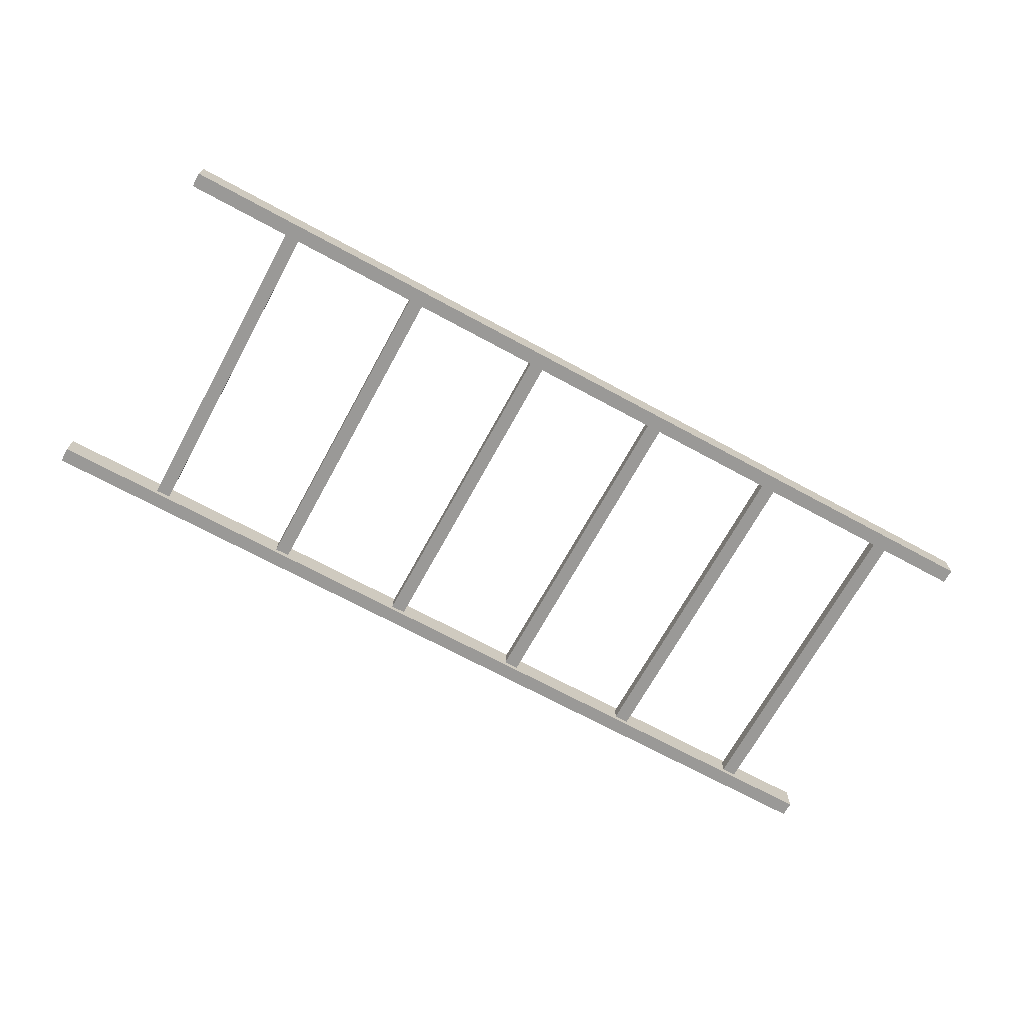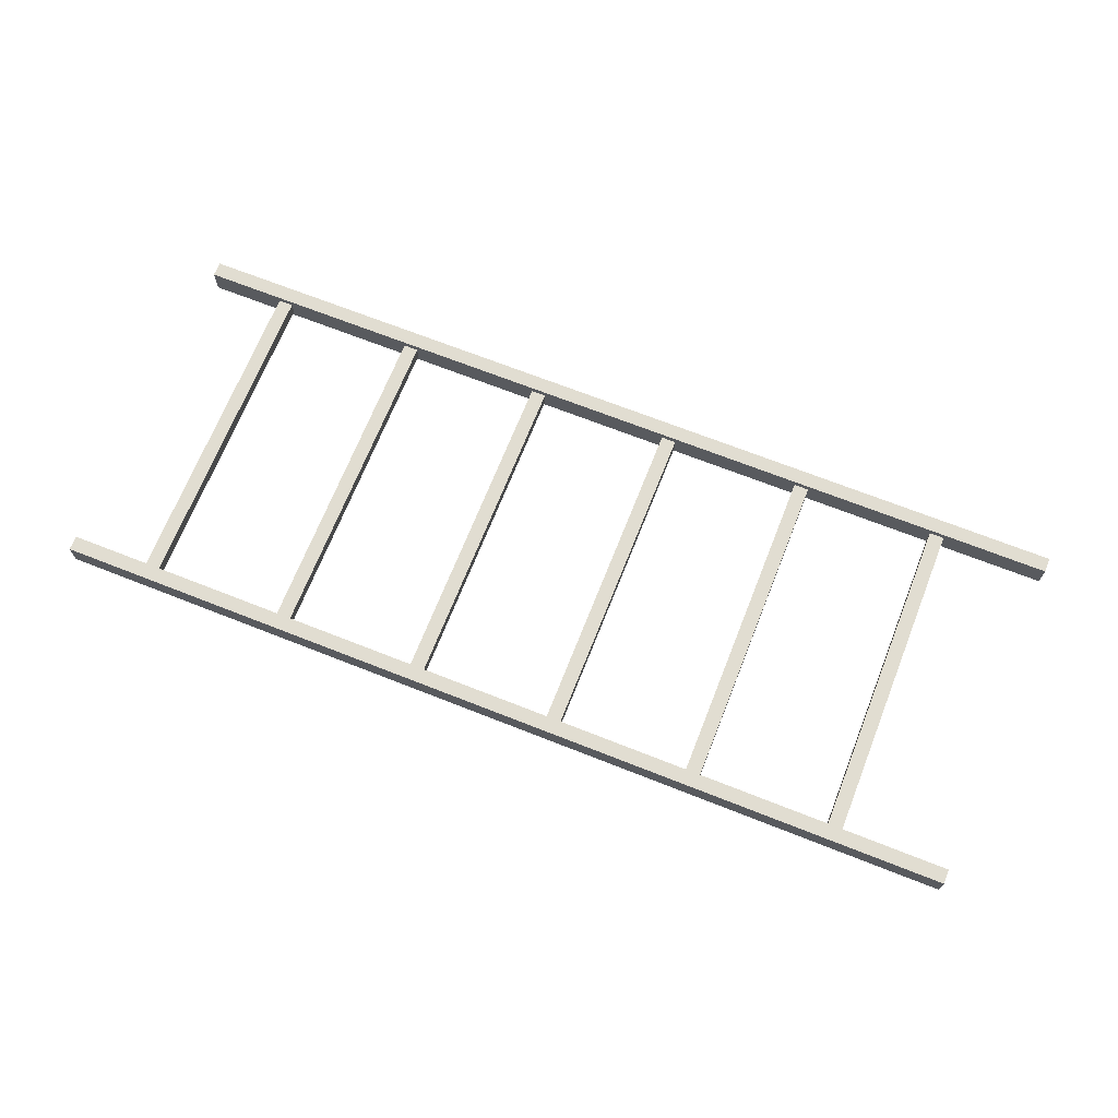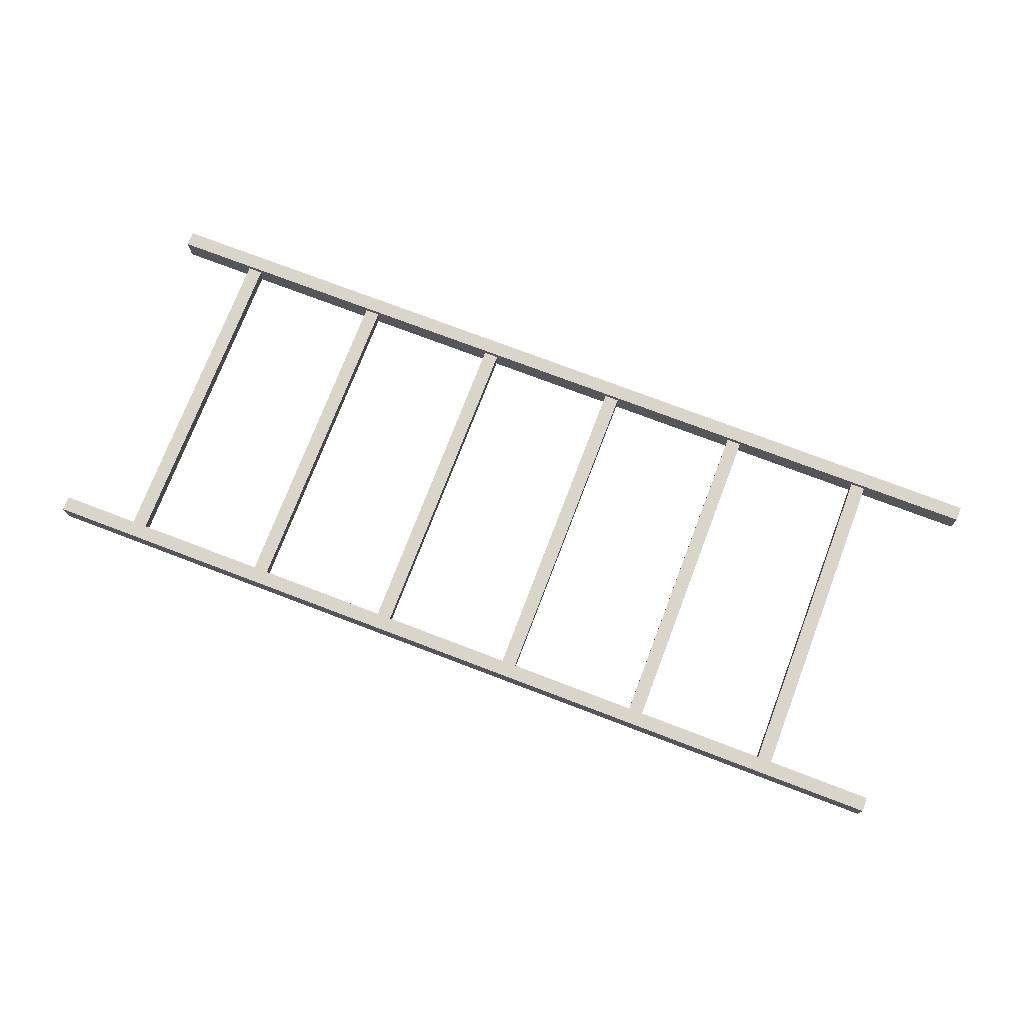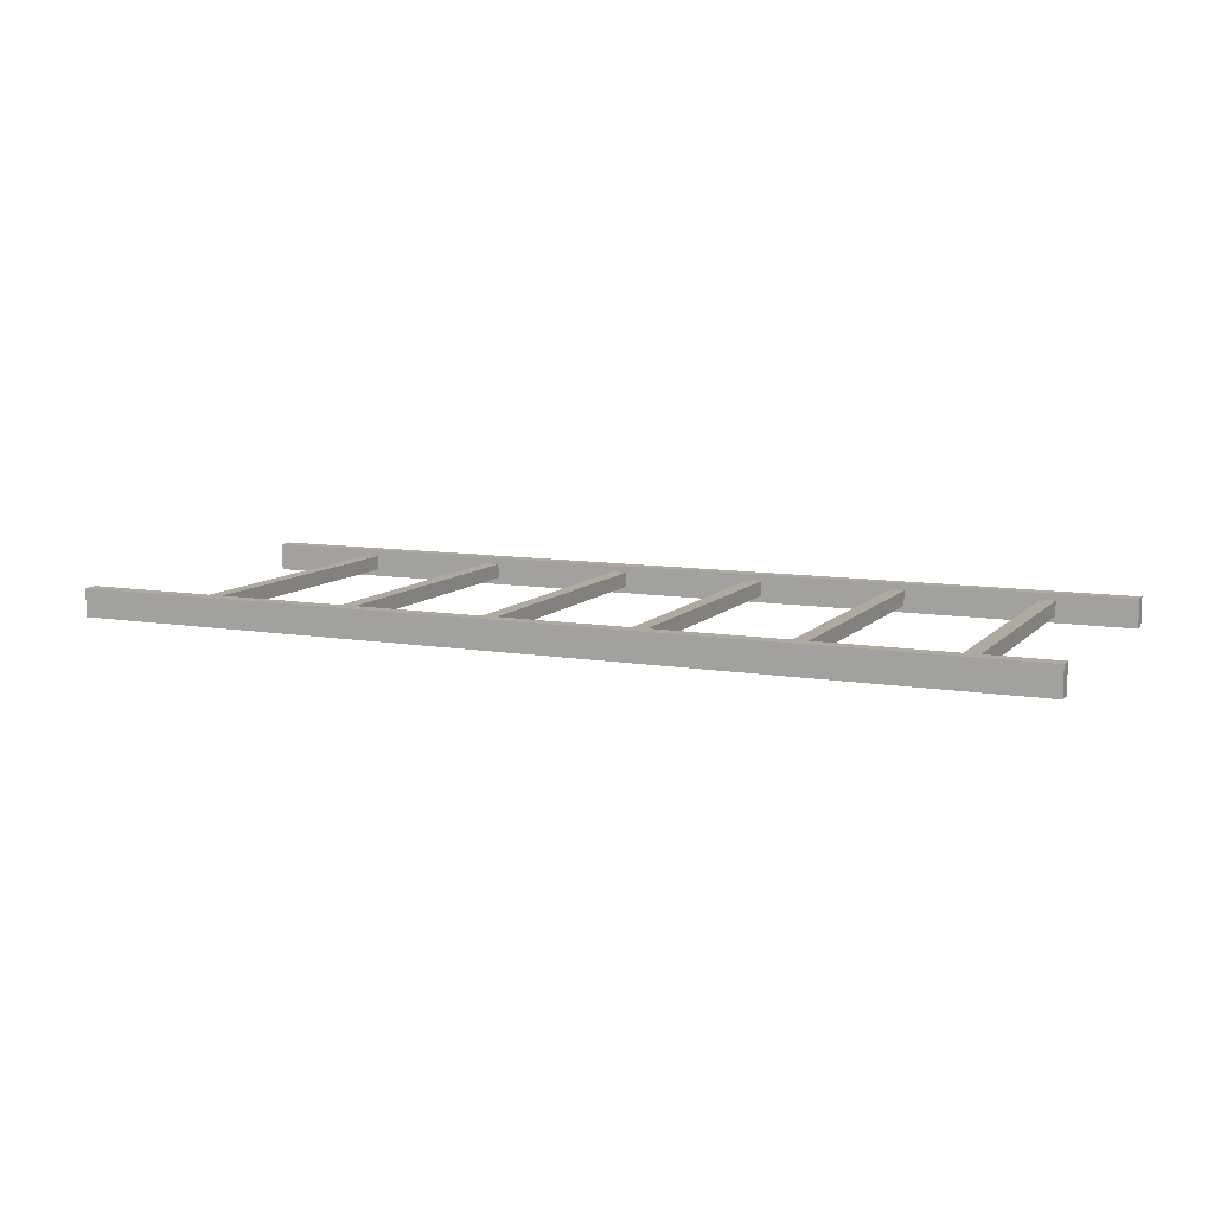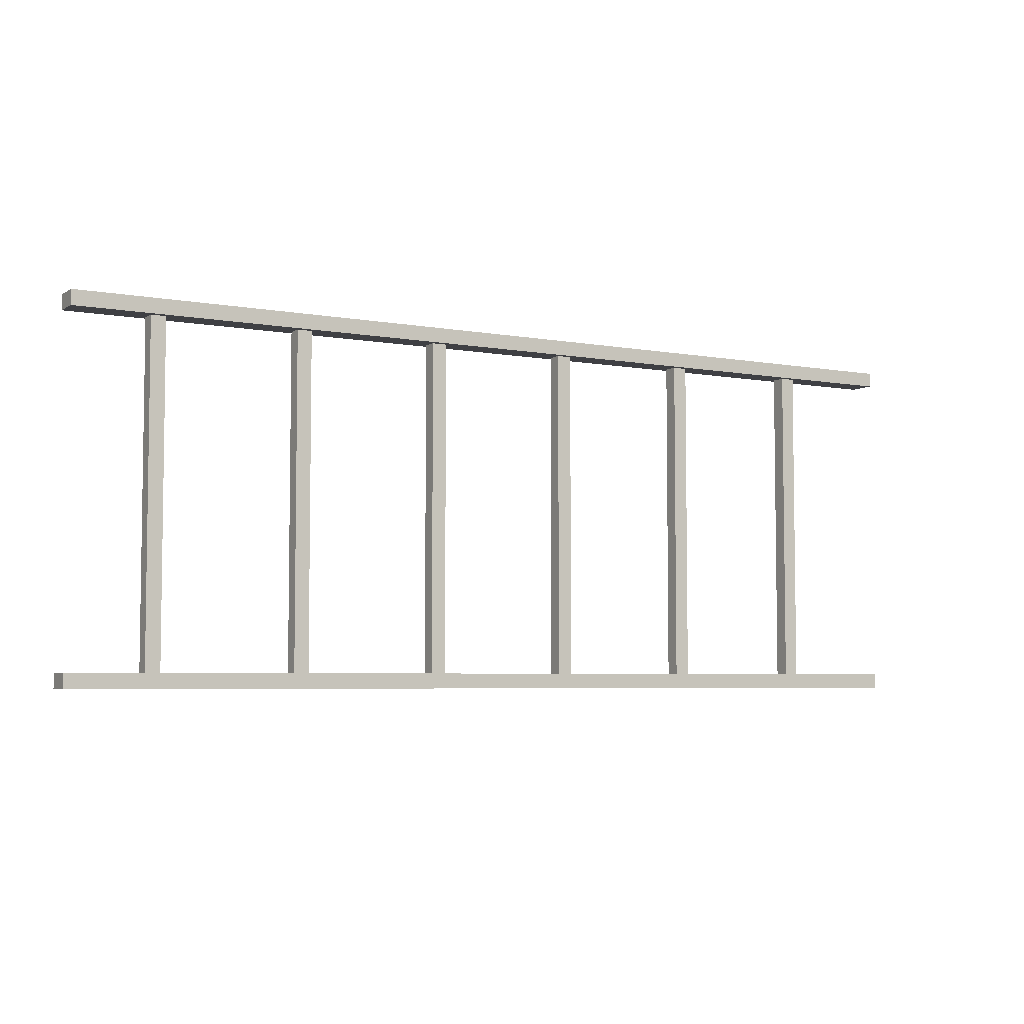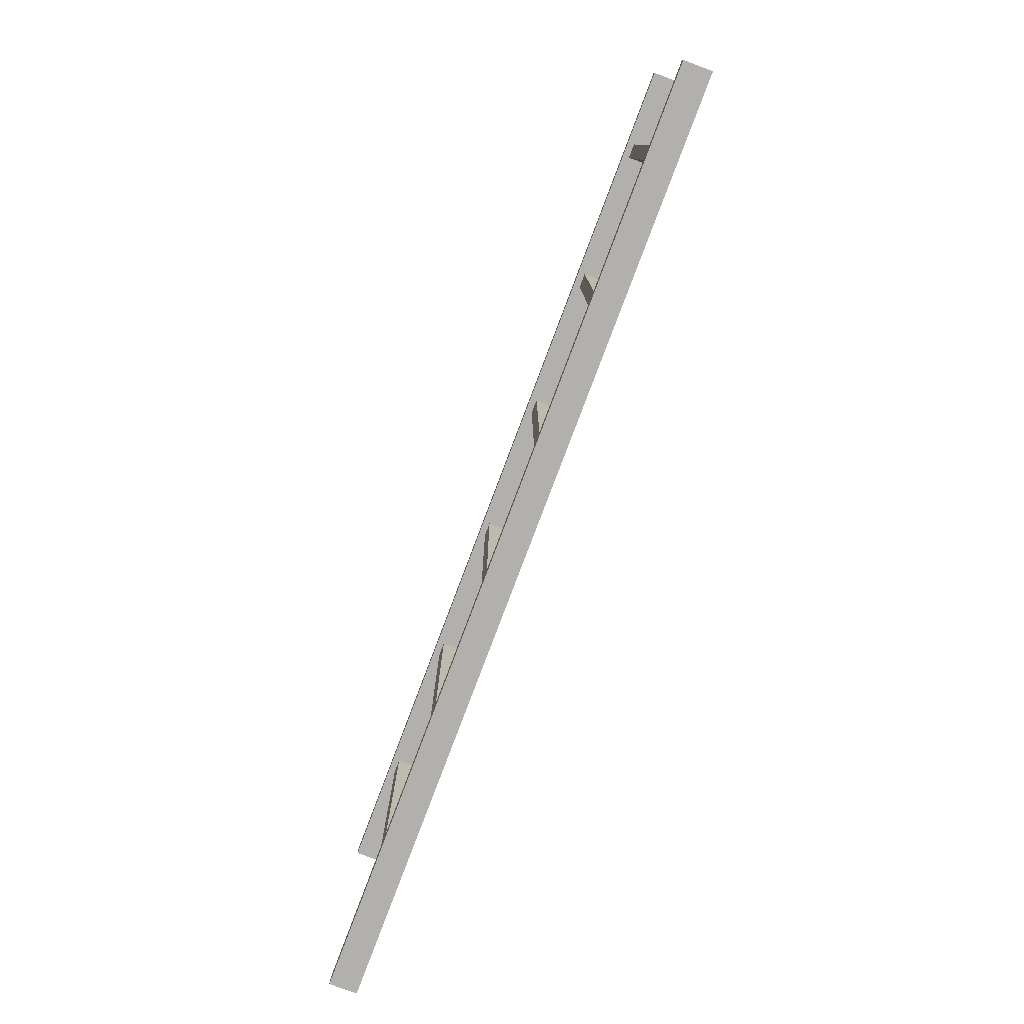
<metadata>
{"format":"obj","ext":"obj","renderer":"f3d","projection":"perspective","resolution":1024,"background":"white","views":[{"elev":-69.0,"azim":-28.6,"up":"+Z"},{"elev":68.9,"azim":-158.4,"up":"+Z"},{"elev":74.3,"azim":-159.1,"up":"+Z"},{"elev":9.5,"azim":23.9,"up":"+Z"},{"elev":-5.1,"azim":149.6,"up":"+Y"},{"elev":-78.8,"azim":69.4,"up":"+Y"}]}
</metadata>
<code>
o ringhiera
v -1.47 0.02314 0.04433
v 1.47 0.02314 0.04433
v -1.47 0.02314 -0.04433
v 1.47 0.02314 -0.04433
v -1.47 -0.02314 0.04433
v 1.47 -0.02314 0.04433
v -1.47 -0.02314 -0.04433
v 1.47 -0.02314 -0.04433
v -1.133 0.01011 0.02314
v -1.133 1.082 0.02314
v -1.133 0.01011 -0.02314
v -1.133 1.082 -0.02314
v -1.087 0.01011 0.02314
v -1.087 1.082 0.02314
v -1.087 0.01011 -0.02314
v -1.087 1.082 -0.02314
v -0.6705 0.01011 0.02314
v -0.6705 1.082 0.02314
v -0.6705 0.01011 -0.02314
v -0.6705 1.082 -0.02314
v -0.6242 0.01011 0.02314
v -0.6242 1.082 0.02314
v -0.6242 0.01011 -0.02314
v -0.6242 1.082 -0.02314
v -0.2077 0.01011 0.02314
v -0.2077 1.082 0.02314
v -0.2077 0.01011 -0.02314
v -0.2077 1.082 -0.02314
v -0.1614 0.01011 0.02314
v -0.1614 1.082 0.02314
v -0.1614 0.01011 -0.02314
v -0.1614 1.082 -0.02314
v 0.2551 0.01011 0.02314
v 0.2551 1.082 0.02314
v 0.2551 0.01011 -0.02314
v 0.2551 1.082 -0.02314
v 0.3014 0.01011 0.02314
v 0.3014 1.082 0.02314
v 0.3014 0.01011 -0.02314
v 0.3014 1.082 -0.02314
v 0.7179 0.01011 0.02314
v 0.7179 1.082 0.02314
v 0.7179 0.01011 -0.02314
v 0.7179 1.082 -0.02314
v 0.7642 0.01011 0.02314
v 0.7642 1.082 0.02314
v 0.7642 0.01011 -0.02314
v 0.7642 1.082 -0.02314
v 1.181 0.01011 0.02314
v 1.181 1.082 0.02314
v 1.181 0.01011 -0.02314
v 1.181 1.082 -0.02314
v 1.227 0.01011 0.02314
v 1.227 1.082 0.02314
v 1.227 0.01011 -0.02314
v 1.227 1.082 -0.02314
v -1.47 1.104 0.04433
v 1.47 1.104 0.04433
v -1.47 1.104 -0.04433
v 1.47 1.104 -0.04433
v -1.47 1.058 0.04433
v 1.47 1.058 0.04433
v -1.47 1.058 -0.04433
v 1.47 1.058 -0.04433
f 1 2 4 3
f 3 4 8 7
f 7 8 6 5
f 5 6 2 1
f 3 7 5 1
f 8 4 2 6
f 9 10 12 11
f 11 12 16 15
f 15 16 14 13
f 13 14 10 9
f 17 18 20 19
f 19 20 24 23
f 23 24 22 21
f 21 22 18 17
f 25 26 28 27
f 27 28 32 31
f 31 32 30 29
f 29 30 26 25
f 33 34 36 35
f 35 36 40 39
f 39 40 38 37
f 37 38 34 33
f 41 42 44 43
f 43 44 48 47
f 47 48 46 45
f 45 46 42 41
f 49 50 52 51
f 51 52 56 55
f 55 56 54 53
f 53 54 50 49
f 57 58 60 59
f 59 60 64 63
f 63 64 62 61
f 61 62 58 57
f 59 63 61 57
f 64 60 58 62

</code>
